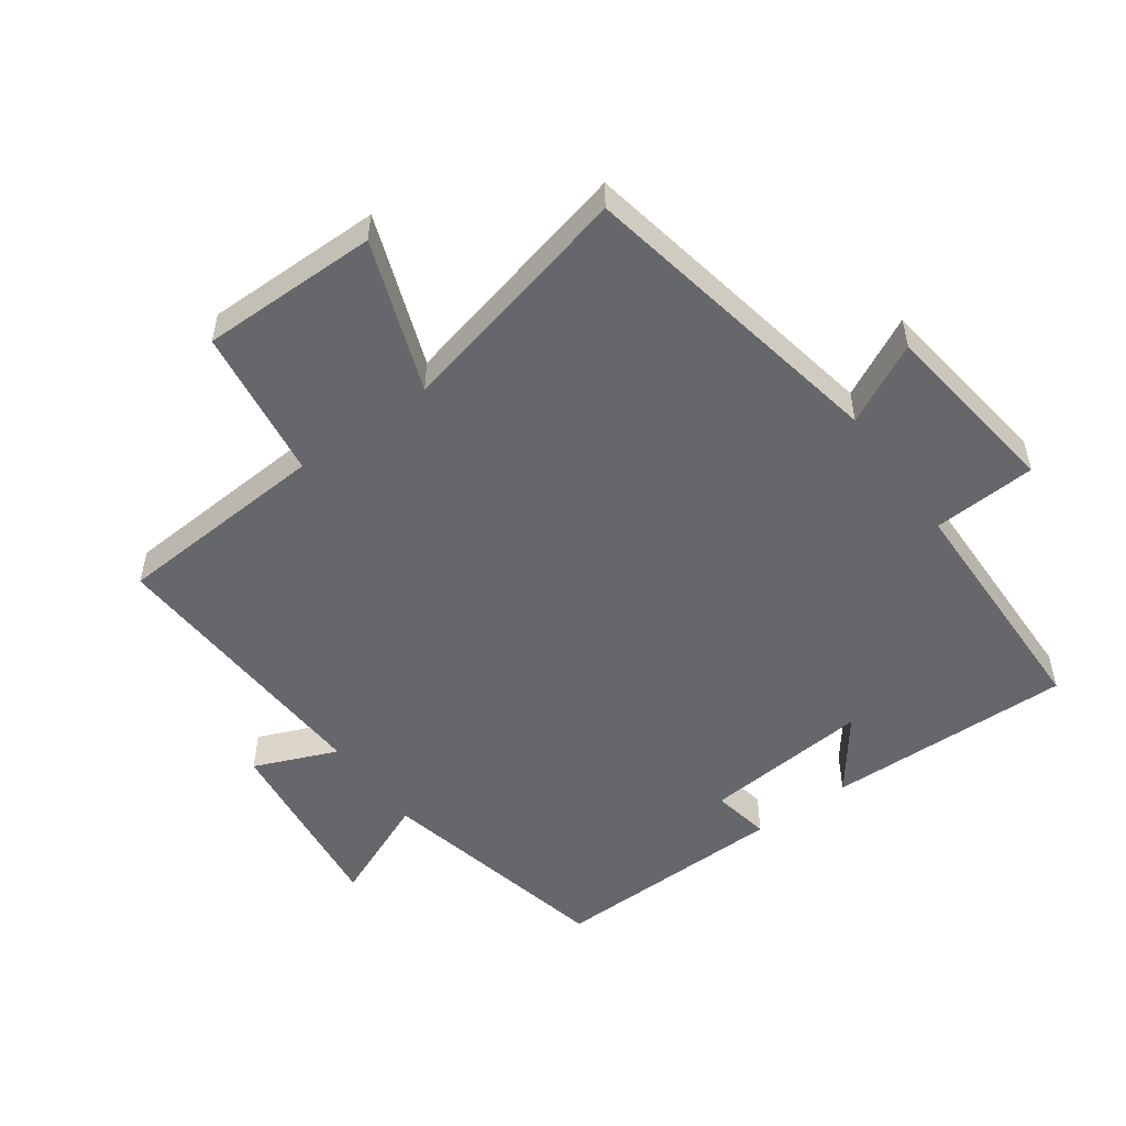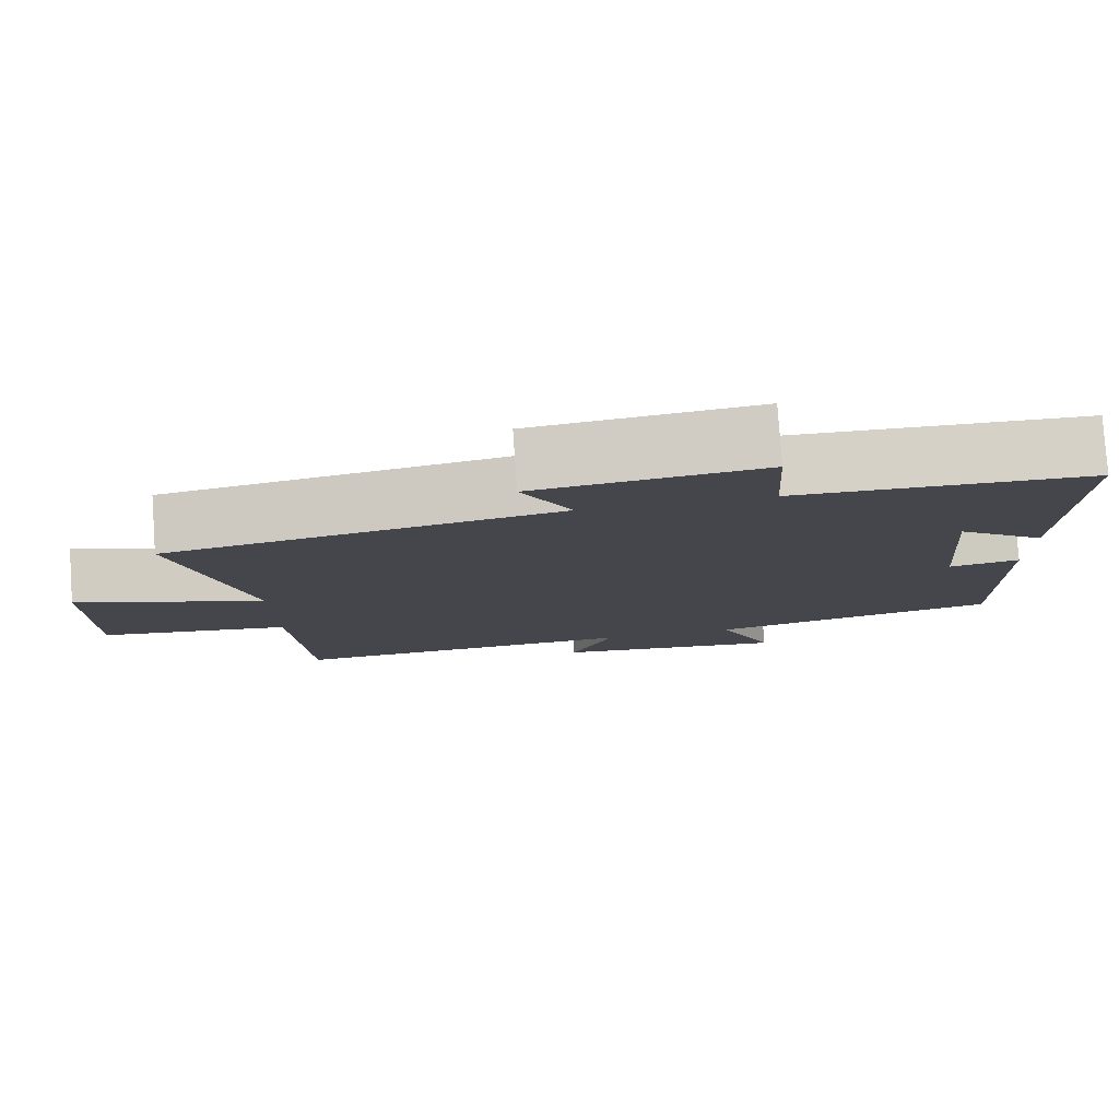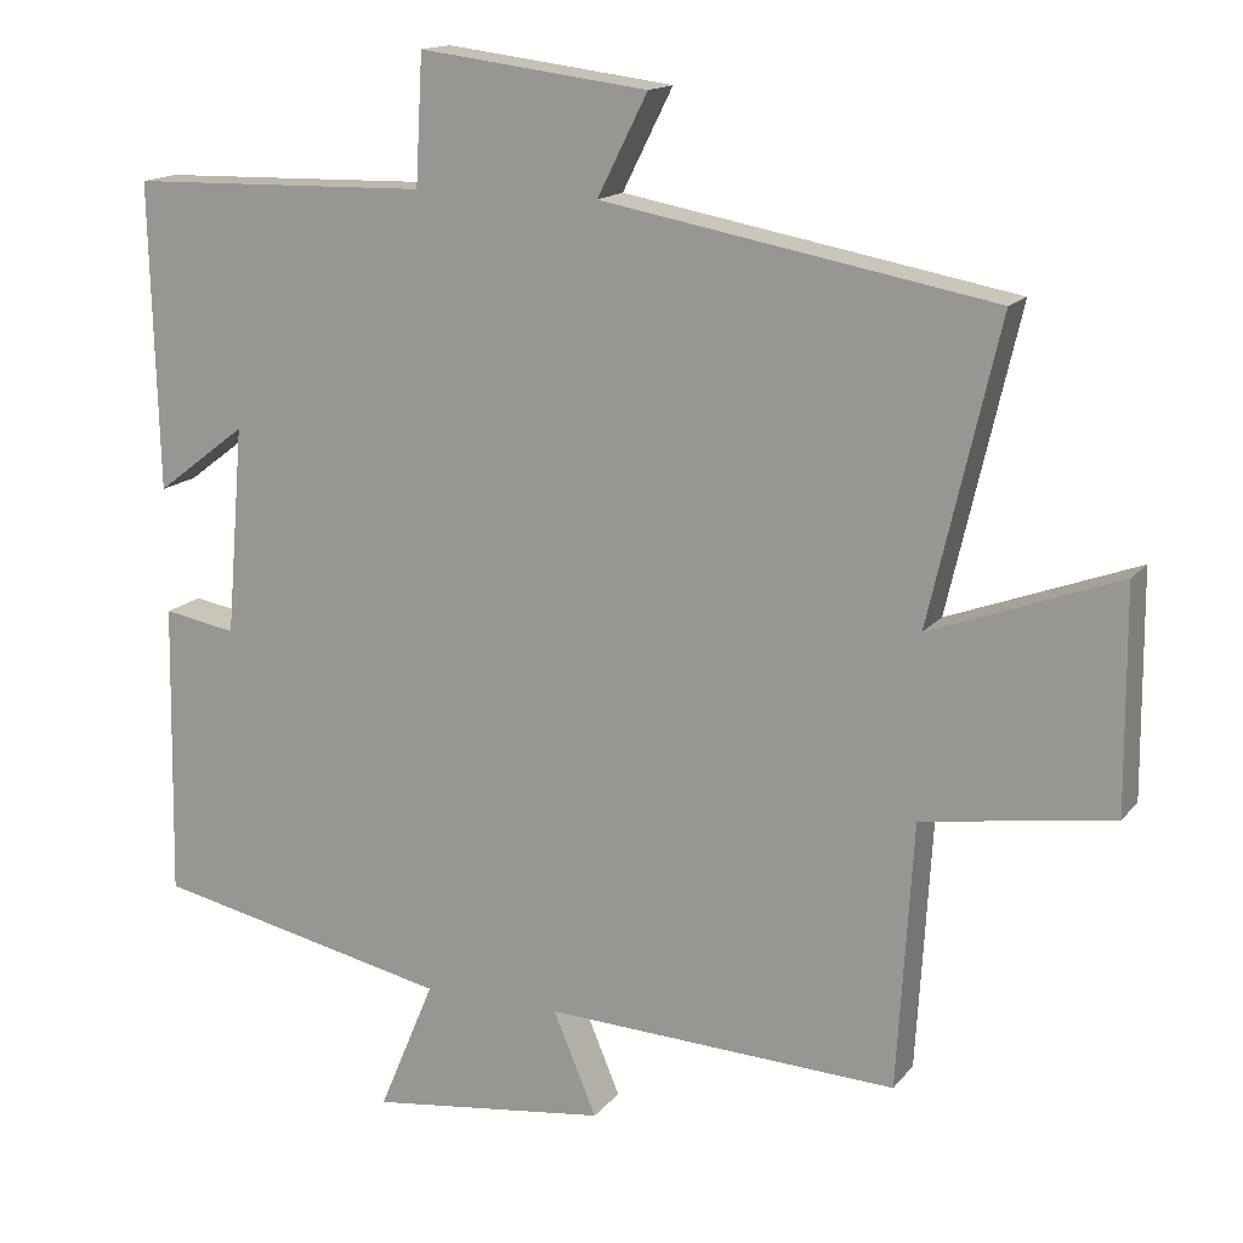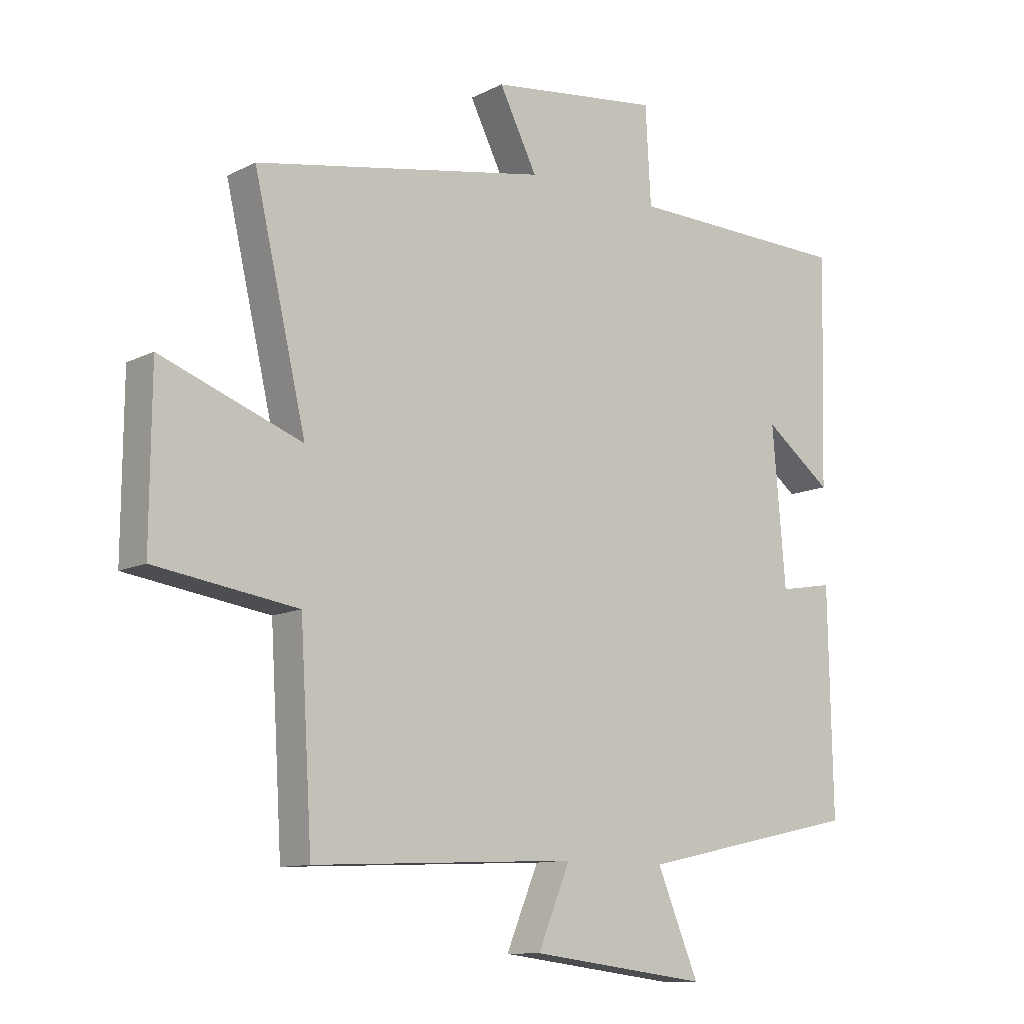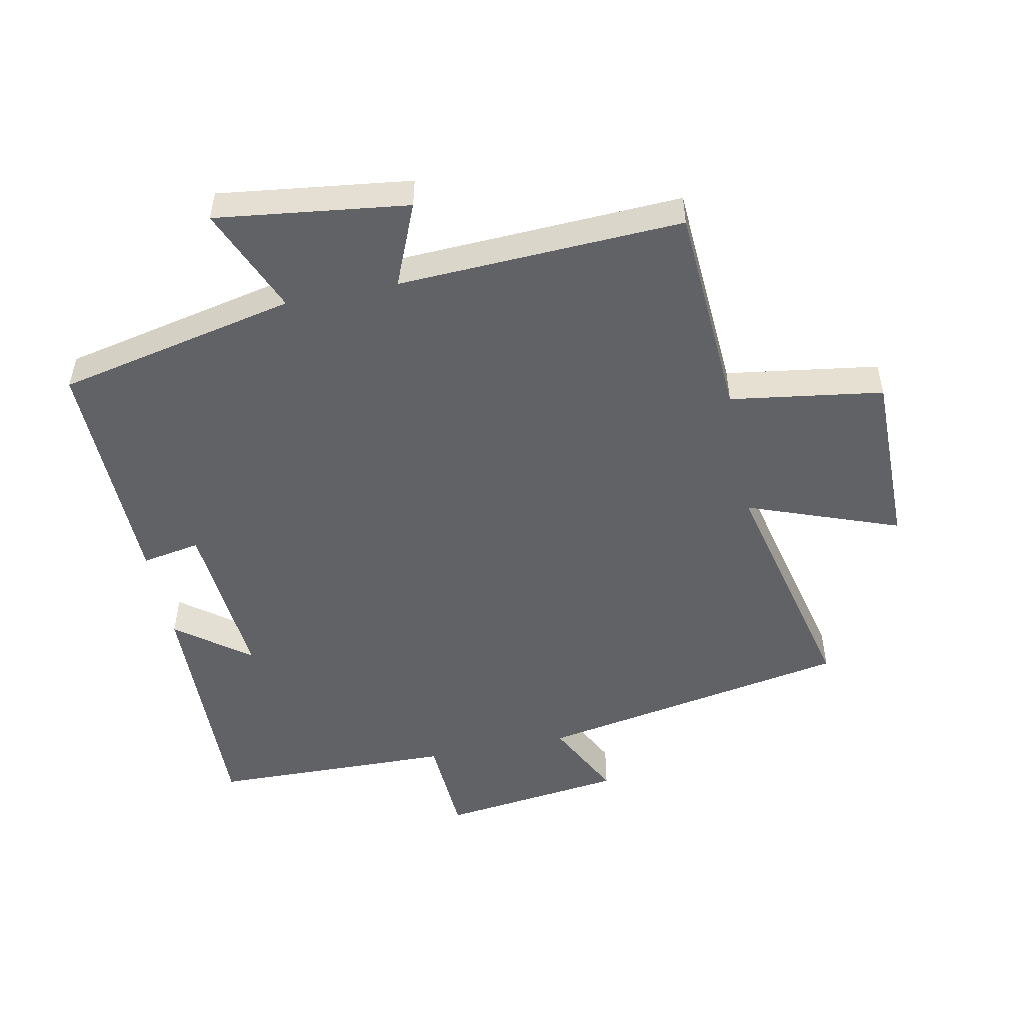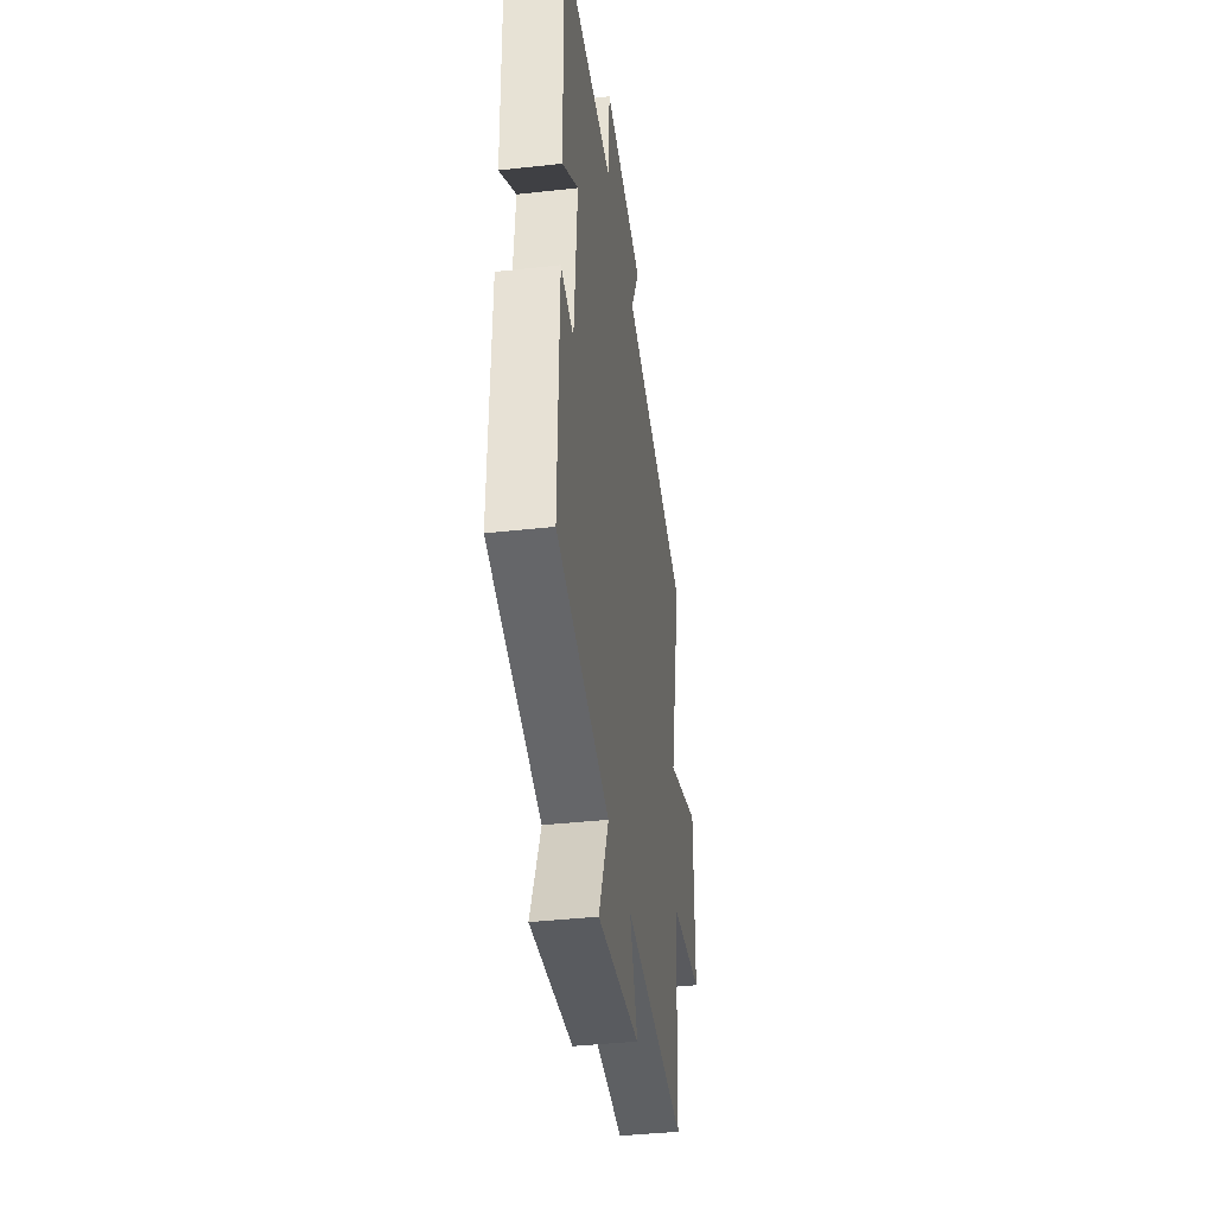
<metadata>
{"format":"obj","ext":"obj","renderer":"f3d","projection":"perspective","resolution":1024,"background":"white","views":[{"elev":-52.1,"azim":-54.0,"up":"+Y"},{"elev":79.8,"azim":-4.0,"up":"+Z"},{"elev":15.2,"azim":-155.4,"up":"+Z"},{"elev":-11.1,"azim":-39.3,"up":"+Z"},{"elev":-50.7,"azim":-168.5,"up":"+Y"},{"elev":-39.9,"azim":97.8,"up":"+Z"}]}
</metadata>
<code>
v 0.507 0.07 -0.42
v 0.135 0.07 -0.5
v 0.205 0.07 -0.667
v -0.093 0.07 -0.629
v -0.039 0.07 -0.5
v -0.48 0.07 -0.52
v -0.5 0.07 -0.187
v -0.737 0.07 -0.152
v -0.735 0.07 0.124
v -0.5 0.07 0.037
v -0.587 0.07 0.411
v -0.099 0.07 0.5
v -0.162 0.07 0.625
v 0.124 0.07 0.661
v 0.133 0.07 0.5
v 0.51 0.07 0.491
v 0.5 0.07 0.108
v 0.387 0.07 0.194
v 0.409 0.07 -0.066
v 0.5 0.07 -0.05
v 0.507 0 -0.42
v 0.135 0 -0.5
v 0.205 0 -0.667
v -0.093 0 -0.629
v -0.039 0 -0.5
v -0.48 0 -0.52
v -0.5 0 -0.187
v -0.737 0 -0.152
v -0.735 0 0.124
v -0.5 0 0.037
v -0.587 0 0.411
v -0.099 0 0.5
v -0.162 0 0.625
v 0.124 0 0.661
v 0.133 0 0.5
v 0.51 0 0.491
v 0.5 0 0.108
v 0.387 0 0.194
v 0.409 0 -0.066
v 0.5 0 -0.05
f 19 20 1 2
f 18 19 2
f 15 16 17 18
f 15 18 2
f 12 13 14 15
f 12 15 2
f 11 12 2
f 10 11 2
f 7 8 9 10
f 5 6 7 10
f 5 10 2 3
f 3 4 5
f 22 21 40 39
f 22 39 38
f 38 37 36 35
f 22 38 35
f 35 34 33 32
f 22 35 32
f 22 32 31
f 22 31 30
f 30 29 28 27
f 30 27 26 25
f 23 22 30 25
f 25 24 23
f 1 21 22 2
f 2 22 23 3
f 3 23 24 4
f 4 24 25 5
f 5 25 26 6
f 6 26 27 7
f 7 27 28 8
f 8 28 29 9
f 9 29 30 10
f 10 30 31 11
f 11 31 32 12
f 12 32 33 13
f 13 33 34 14
f 14 34 35 15
f 15 35 36 16
f 16 36 37 17
f 17 37 38 18
f 18 38 39 19
f 19 39 40 20
f 20 40 21 1

</code>
